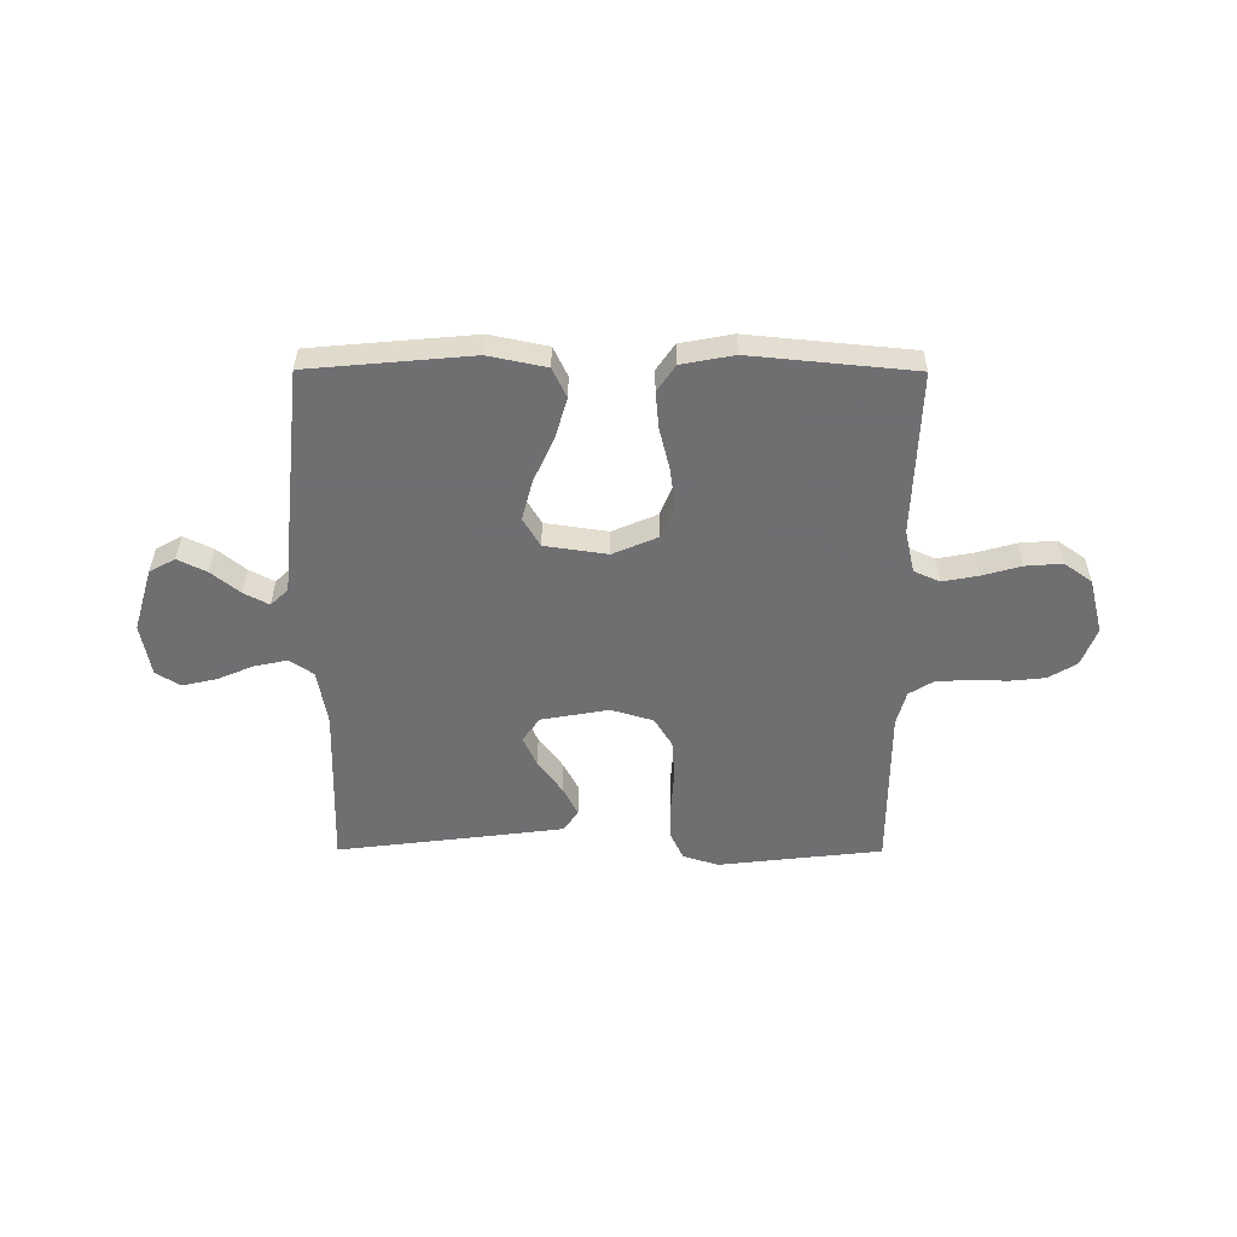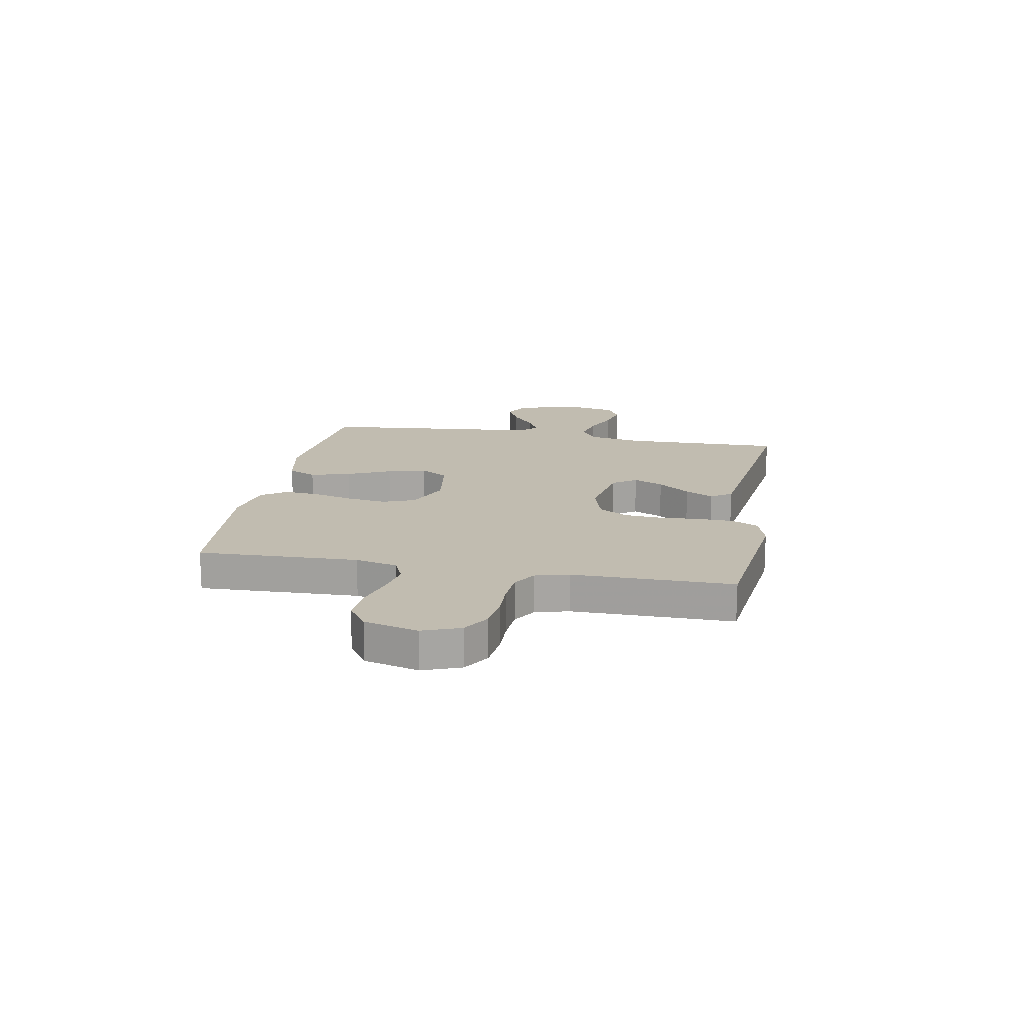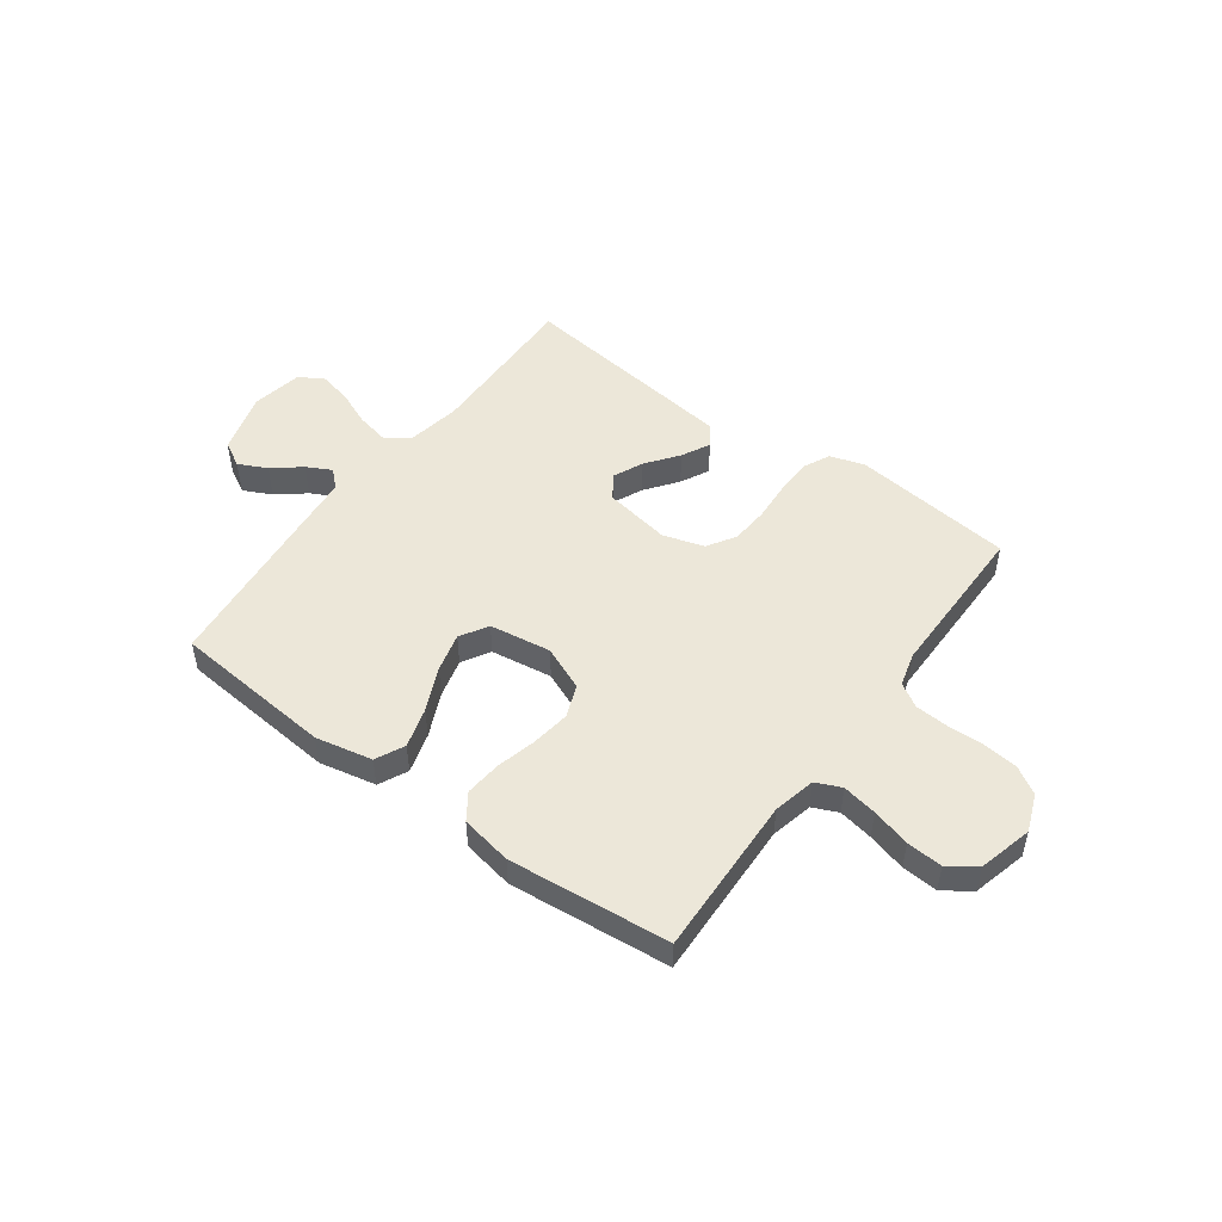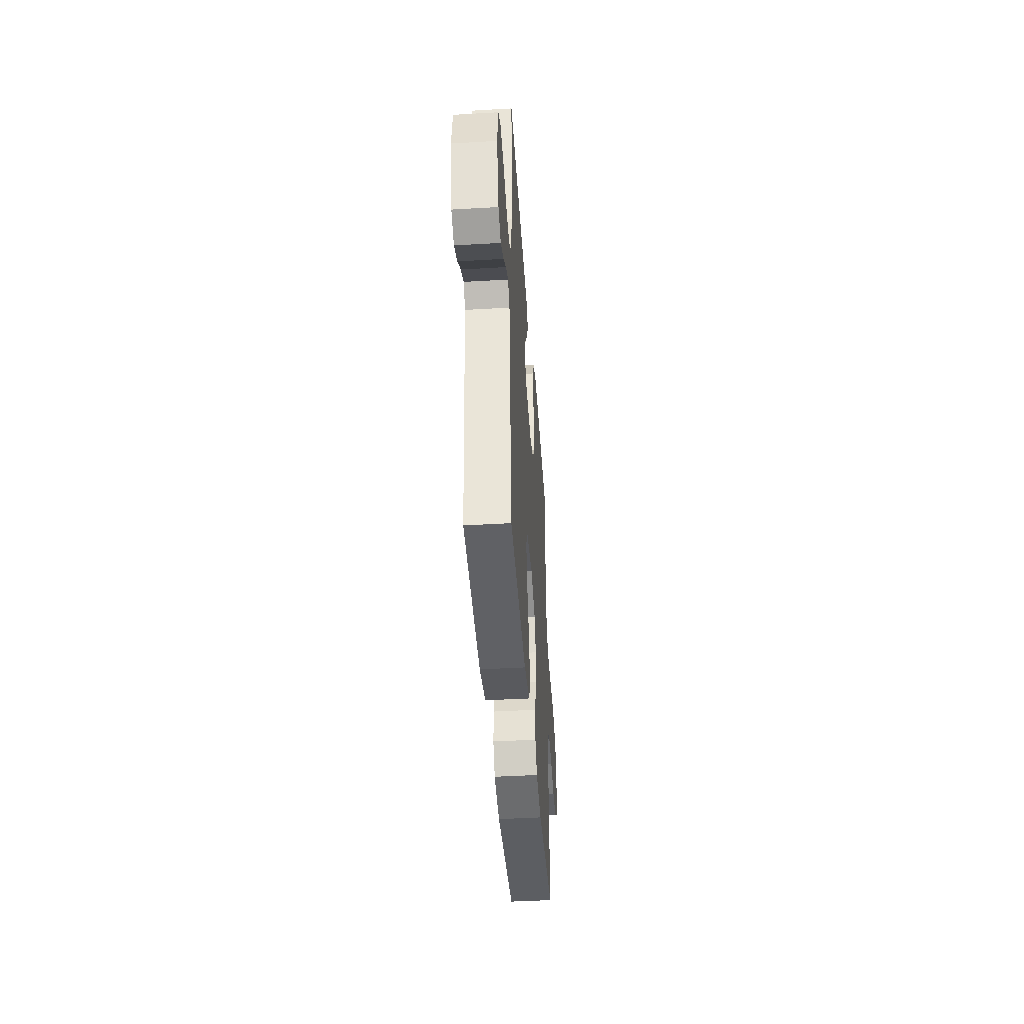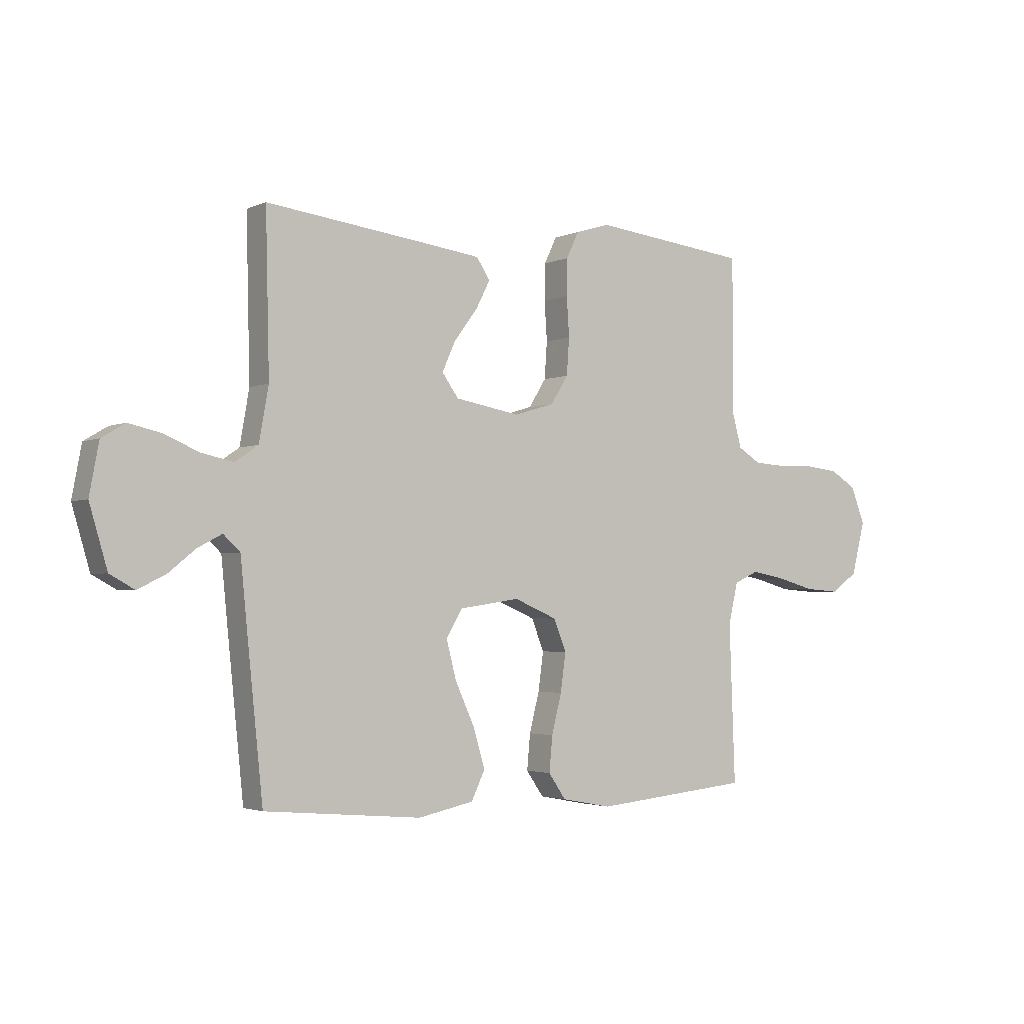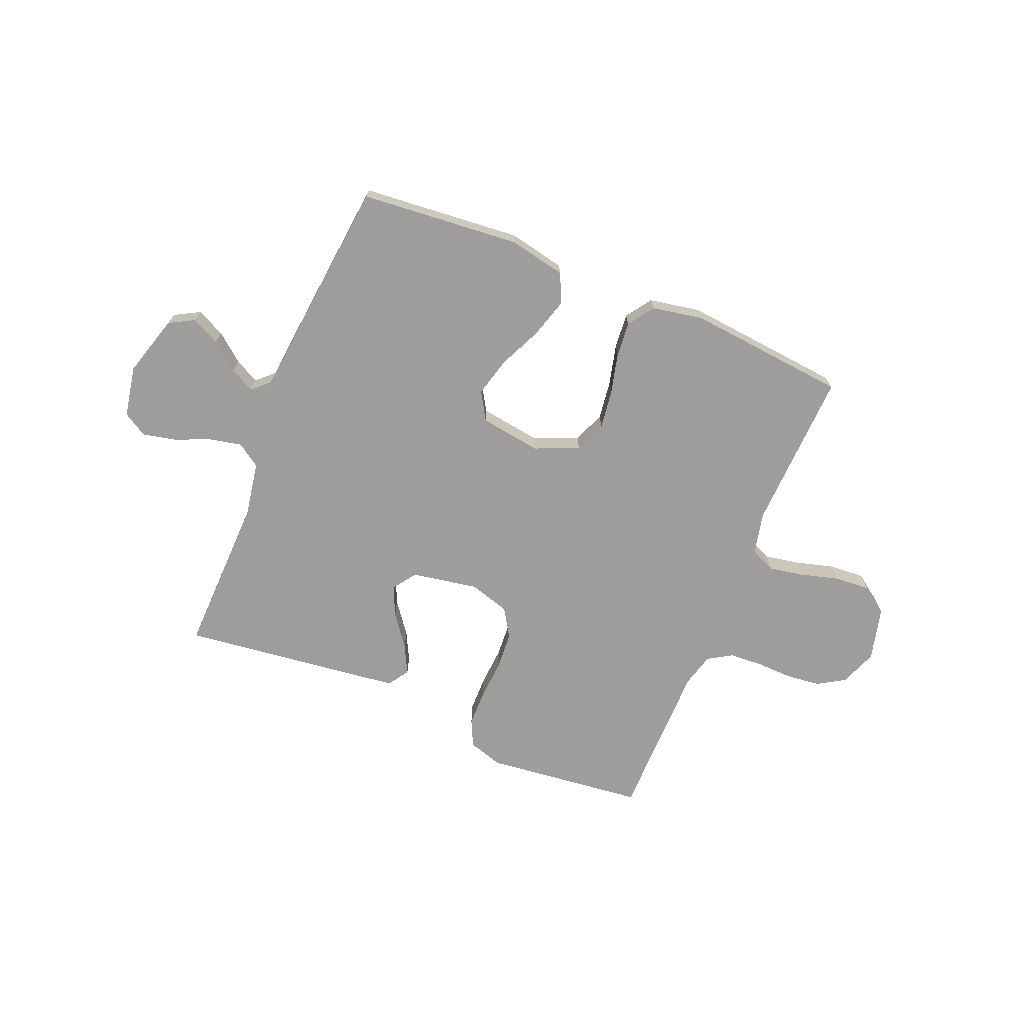
<metadata>
{"format":"obj","ext":"obj","renderer":"f3d","projection":"perspective","resolution":1024,"background":"white","views":[{"elev":-54.7,"azim":179.8,"up":"+Y"},{"elev":16.5,"azim":-79.4,"up":"+Y"},{"elev":49.8,"azim":-143.8,"up":"+Y"},{"elev":-43.0,"azim":94.0,"up":"+Z"},{"elev":-2.6,"azim":145.9,"up":"+Z"},{"elev":-70.6,"azim":157.5,"up":"+Y"}]}
</metadata>
<code>
v 0.5 0.07 -0.5
v 0.2 0.07 -0.527
v 0.094 0.07 -0.505
v 0.068 0.07 -0.451
v 0.09 0.07 -0.376
v 0.127 0.07 -0.295
v 0.146 0.07 -0.222
v 0.115 0.07 -0.17
v 0 0.07 -0.153
v -0.082 0.07 -0.188
v -0.106 0.07 -0.248
v -0.096 0.07 -0.321
v -0.077 0.07 -0.396
v -0.071 0.07 -0.463
v -0.104 0.07 -0.511
v -0.2 0.07 -0.529
v -0.5 0.07 -0.5
v -0.489 0.07 -0.2
v -0.507 0.07 -0.121
v -0.554 0.07 -0.1
v -0.619 0.07 -0.112
v -0.691 0.07 -0.132
v -0.758 0.07 -0.137
v -0.809 0.07 -0.101
v -0.835 0.07 0
v -0.808 0.07 0.07
v -0.757 0.07 0.101
v -0.692 0.07 0.108
v -0.624 0.07 0.106
v -0.562 0.07 0.11
v -0.518 0.07 0.137
v -0.501 0.07 0.2
v -0.5 0.07 0.5
v -0.2 0.07 0.534
v -0.135 0.07 0.514
v -0.111 0.07 0.464
v -0.11 0.07 0.395
v -0.115 0.07 0.32
v -0.11 0.07 0.25
v -0.077 0.07 0.197
v 0 0.07 0.174
v 0.124 0.07 0.196
v 0.155 0.07 0.24
v 0.13 0.07 0.296
v 0.085 0.07 0.356
v 0.058 0.07 0.409
v 0.084 0.07 0.448
v 0.2 0.07 0.463
v 0.5 0.07 0.5
v 0.493 0.07 0.2
v 0.511 0.07 0.098
v 0.555 0.07 0.068
v 0.616 0.07 0.081
v 0.682 0.07 0.109
v 0.744 0.07 0.123
v 0.789 0.07 0.096
v 0.807 0.07 0
v 0.773 0.07 -0.115
v 0.726 0.07 -0.141
v 0.673 0.07 -0.115
v 0.621 0.07 -0.073
v 0.575 0.07 -0.049
v 0.543 0.07 -0.079
v 0.531 0.07 -0.2
v 0.5 0 -0.5
v 0.2 0 -0.527
v 0.094 0 -0.505
v 0.068 0 -0.451
v 0.09 0 -0.376
v 0.127 0 -0.295
v 0.146 0 -0.222
v 0.115 0 -0.17
v 0 0 -0.153
v -0.082 0 -0.188
v -0.106 0 -0.248
v -0.096 0 -0.321
v -0.077 0 -0.396
v -0.071 0 -0.463
v -0.104 0 -0.511
v -0.2 0 -0.529
v -0.5 0 -0.5
v -0.489 0 -0.2
v -0.507 0 -0.121
v -0.554 0 -0.1
v -0.619 0 -0.112
v -0.691 0 -0.132
v -0.758 0 -0.137
v -0.809 0 -0.101
v -0.835 0 0
v -0.808 0 0.07
v -0.757 0 0.101
v -0.692 0 0.108
v -0.624 0 0.106
v -0.562 0 0.11
v -0.518 0 0.137
v -0.501 0 0.2
v -0.5 0 0.5
v -0.2 0 0.534
v -0.135 0 0.514
v -0.111 0 0.464
v -0.11 0 0.395
v -0.115 0 0.32
v -0.11 0 0.25
v -0.077 0 0.197
v 0 0 0.174
v 0.124 0 0.196
v 0.155 0 0.24
v 0.13 0 0.296
v 0.085 0 0.356
v 0.058 0 0.409
v 0.084 0 0.448
v 0.2 0 0.463
v 0.5 0 0.5
v 0.493 0 0.2
v 0.511 0 0.098
v 0.555 0 0.068
v 0.616 0 0.081
v 0.682 0 0.109
v 0.744 0 0.123
v 0.789 0 0.096
v 0.807 0 0
v 0.773 0 -0.115
v 0.726 0 -0.141
v 0.673 0 -0.115
v 0.621 0 -0.073
v 0.575 0 -0.049
v 0.543 0 -0.079
v 0.531 0 -0.2
f 63 64 1 2
f 58 59 60 61
f 58 61 62
f 57 58 62
f 56 57 62
f 53 54 55 56
f 52 53 56 62
f 51 52 62 63
f 47 48 49 50
f 47 50 51
f 44 45 46 47
f 43 44 47 51
f 42 43 51 63
f 35 36 37 38
f 35 38 39
f 32 33 34 35
f 31 32 35 39
f 30 31 39 40
f 26 27 28 29
f 26 29 30
f 25 26 30
f 21 22 23 24
f 20 21 24 25
f 15 16 17 18
f 15 18 19
f 12 13 14 15
f 11 12 15 19
f 10 11 19 20
f 3 4 5 6
f 3 6 7
f 2 3 7
f 63 2 7
f 41 42 63 7
f 40 41 7 8
f 30 40 8 9
f 20 25 30
f 9 10 20 30
f 66 65 128 127
f 125 124 123 122
f 126 125 122
f 126 122 121
f 126 121 120
f 120 119 118 117
f 126 120 117 116
f 127 126 116 115
f 114 113 112 111
f 115 114 111
f 111 110 109 108
f 115 111 108 107
f 127 115 107 106
f 102 101 100 99
f 103 102 99
f 99 98 97 96
f 103 99 96 95
f 104 103 95 94
f 93 92 91 90
f 94 93 90
f 94 90 89
f 88 87 86 85
f 89 88 85 84
f 82 81 80 79
f 83 82 79
f 79 78 77 76
f 83 79 76 75
f 84 83 75 74
f 70 69 68 67
f 71 70 67
f 71 67 66
f 71 66 127
f 71 127 106 105
f 72 71 105 104
f 73 72 104 94
f 94 89 84
f 94 84 74 73
f 1 65 66 2
f 2 66 67 3
f 3 67 68 4
f 4 68 69 5
f 5 69 70 6
f 6 70 71 7
f 7 71 72 8
f 8 72 73 9
f 9 73 74 10
f 10 74 75 11
f 11 75 76 12
f 12 76 77 13
f 13 77 78 14
f 14 78 79 15
f 15 79 80 16
f 16 80 81 17
f 17 81 82 18
f 18 82 83 19
f 19 83 84 20
f 20 84 85 21
f 21 85 86 22
f 22 86 87 23
f 23 87 88 24
f 24 88 89 25
f 25 89 90 26
f 26 90 91 27
f 27 91 92 28
f 28 92 93 29
f 29 93 94 30
f 30 94 95 31
f 31 95 96 32
f 32 96 97 33
f 33 97 98 34
f 34 98 99 35
f 35 99 100 36
f 36 100 101 37
f 37 101 102 38
f 38 102 103 39
f 39 103 104 40
f 40 104 105 41
f 41 105 106 42
f 42 106 107 43
f 43 107 108 44
f 44 108 109 45
f 45 109 110 46
f 46 110 111 47
f 47 111 112 48
f 48 112 113 49
f 49 113 114 50
f 50 114 115 51
f 51 115 116 52
f 52 116 117 53
f 53 117 118 54
f 54 118 119 55
f 55 119 120 56
f 56 120 121 57
f 57 121 122 58
f 58 122 123 59
f 59 123 124 60
f 60 124 125 61
f 61 125 126 62
f 62 126 127 63
f 63 127 128 64
f 64 128 65 1

</code>
